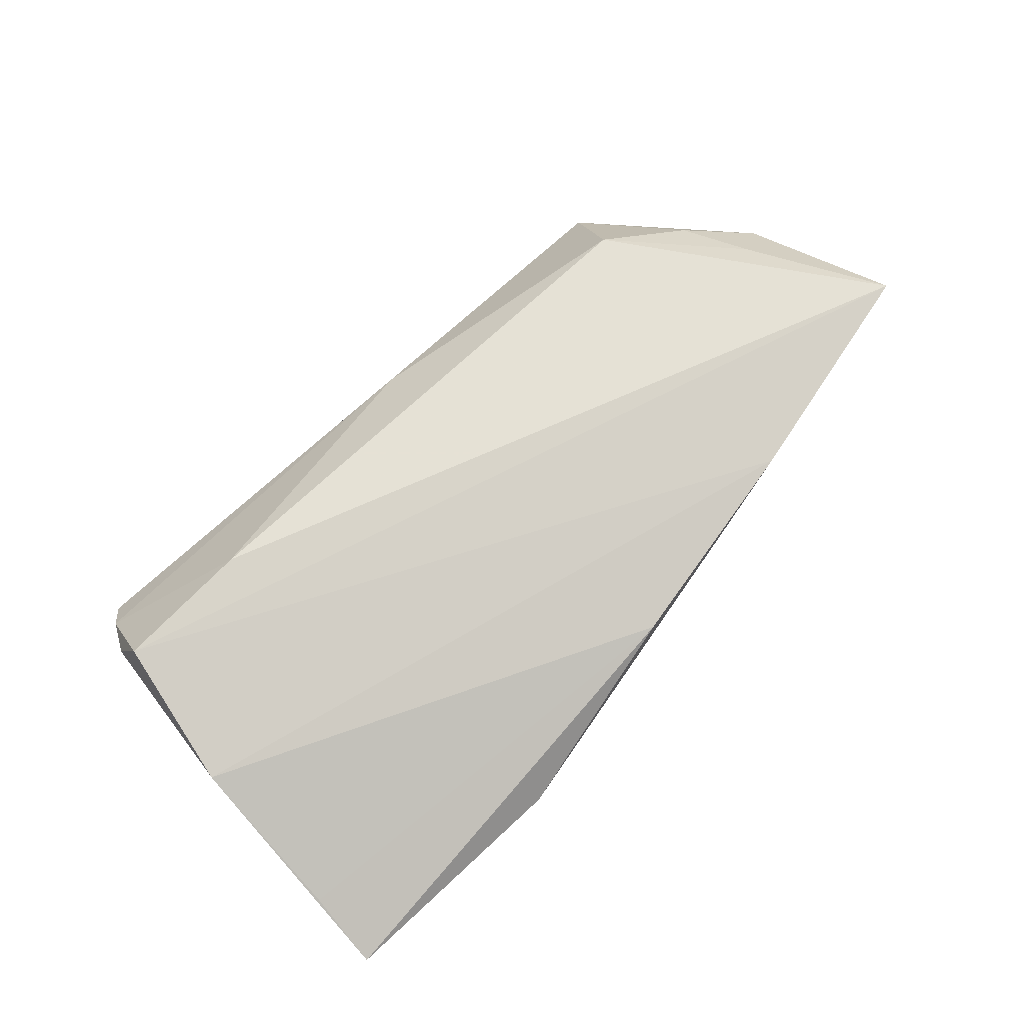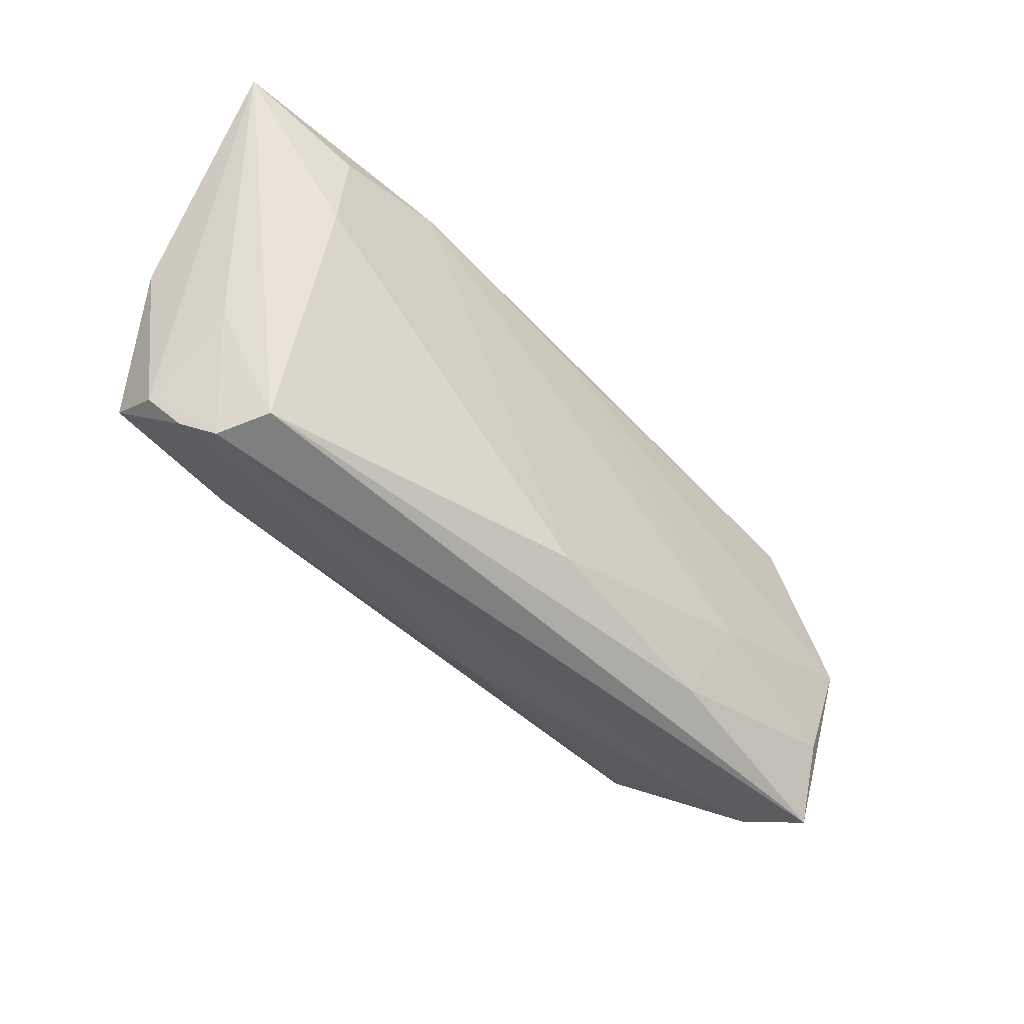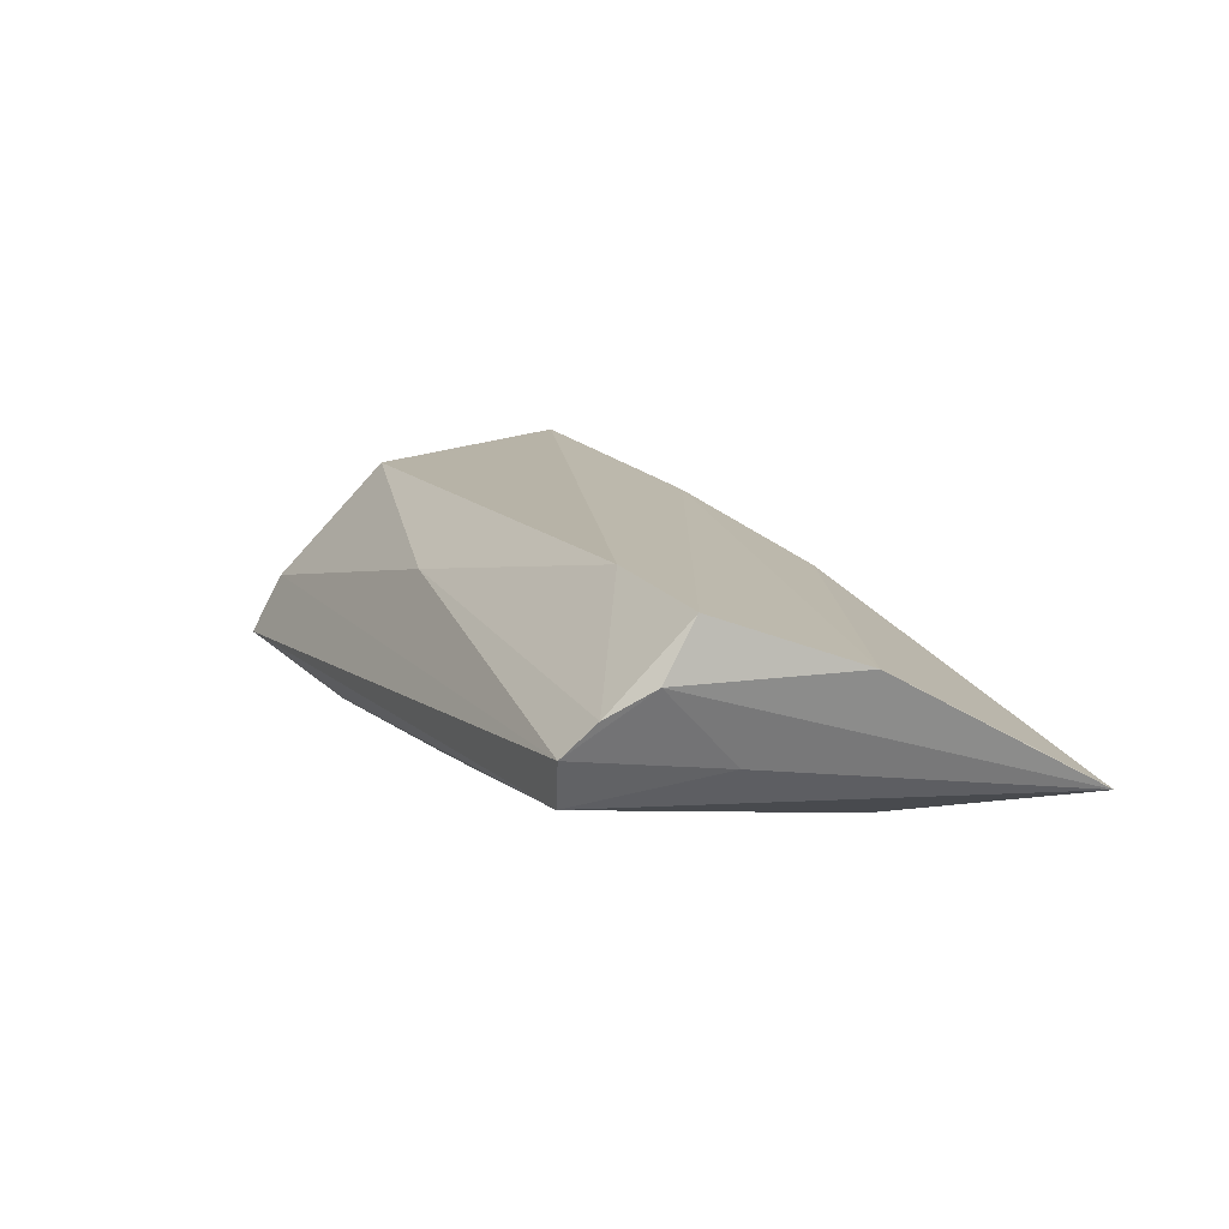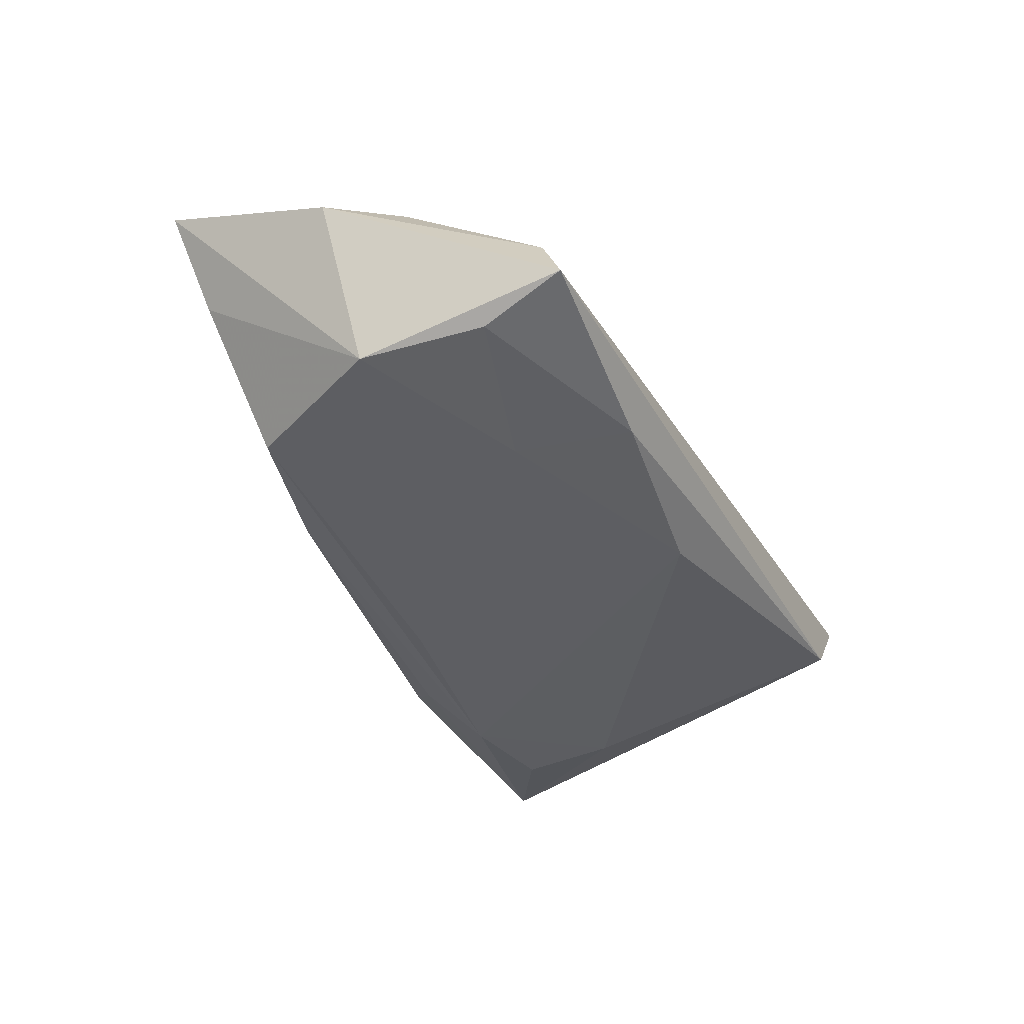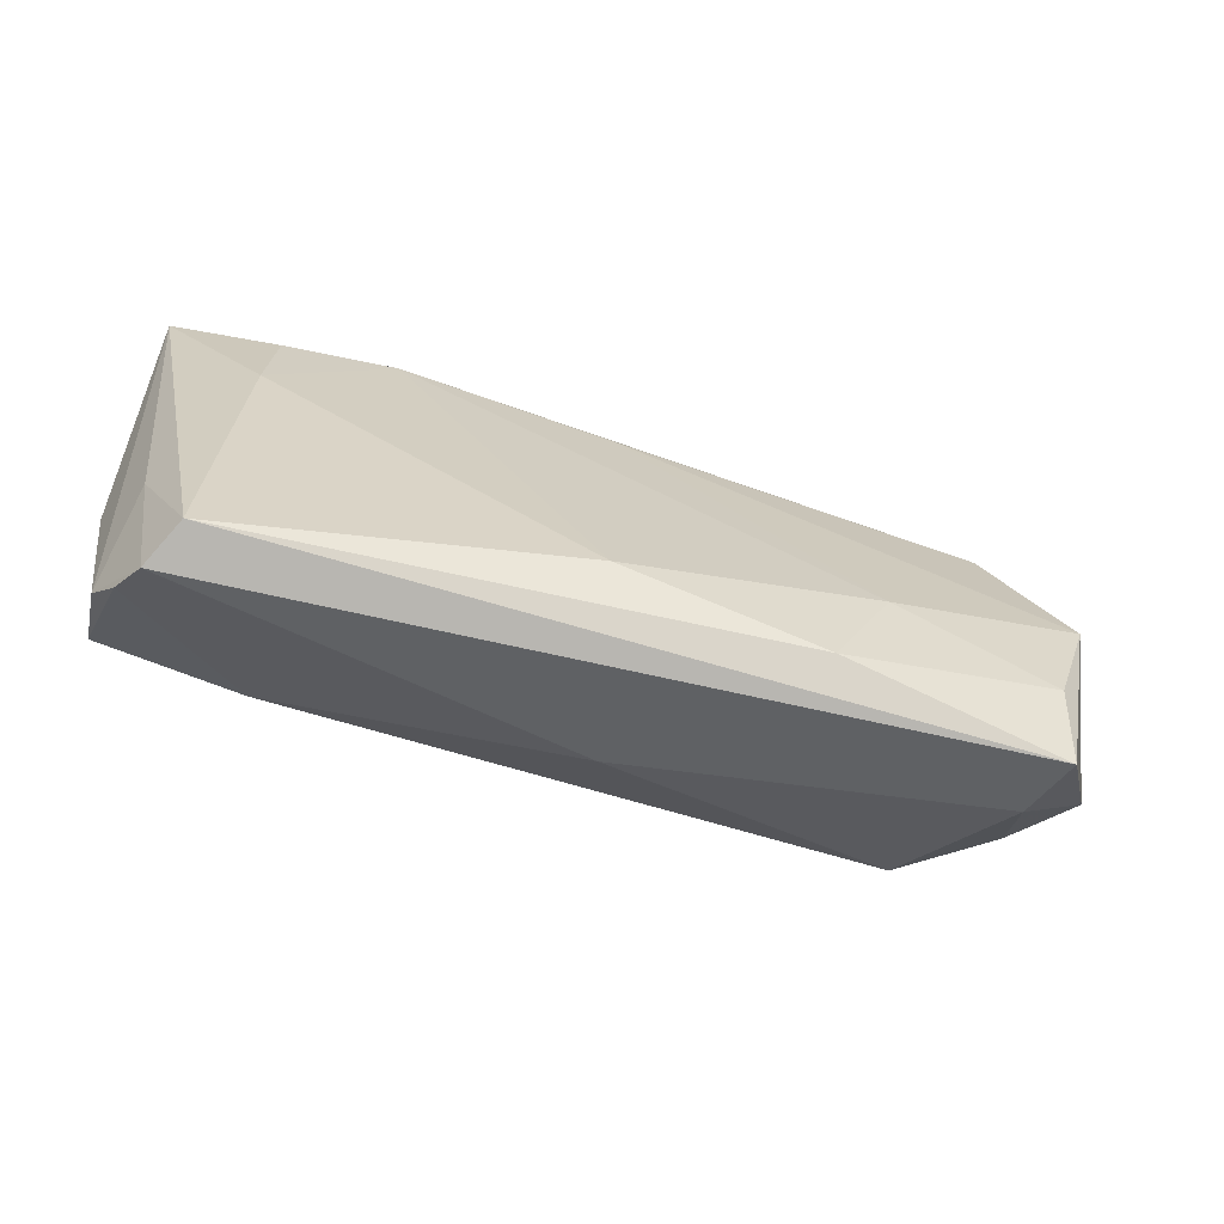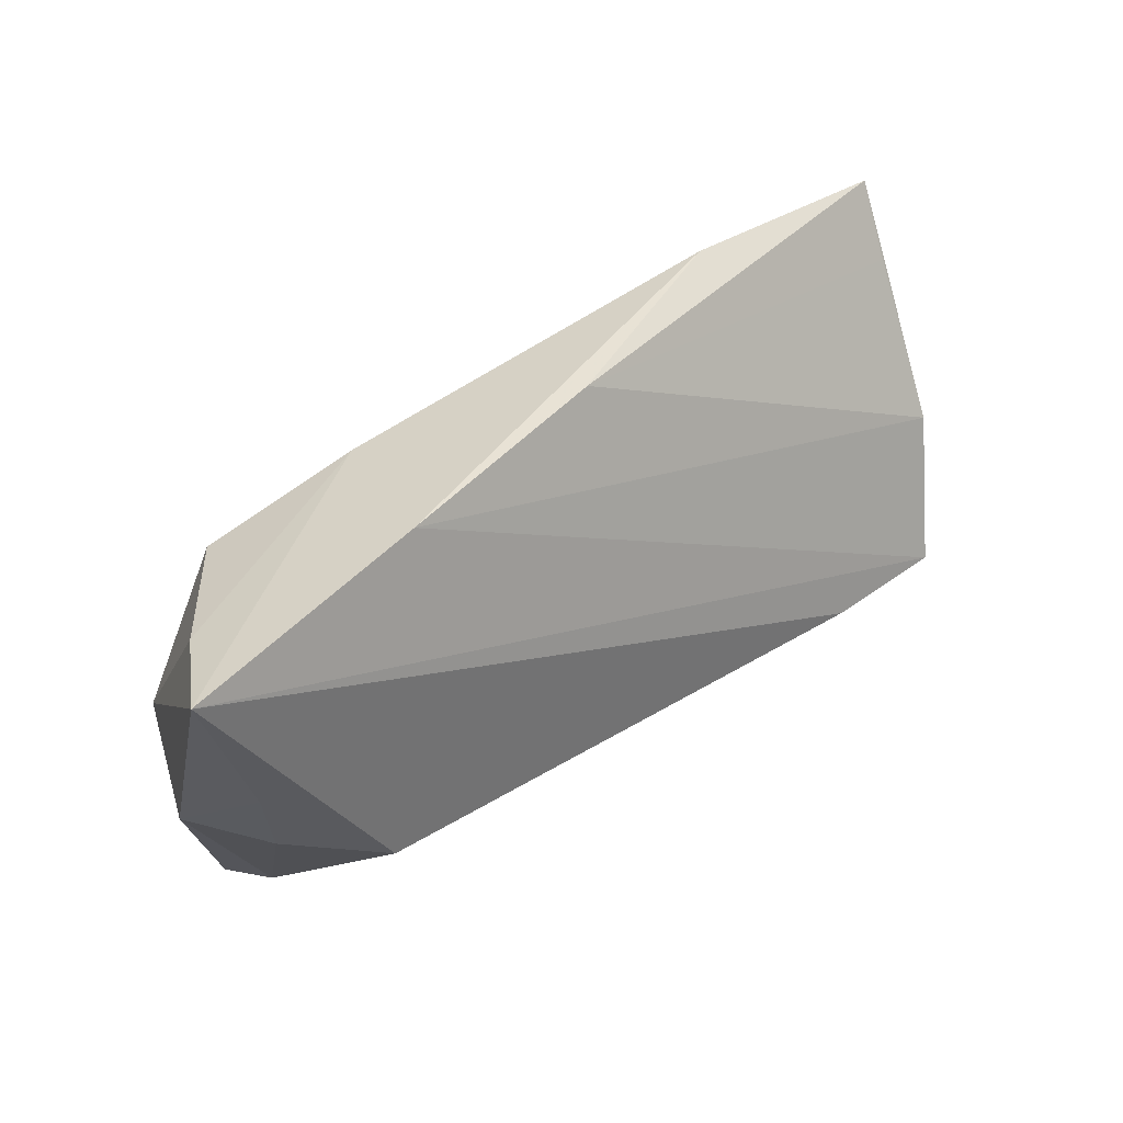
<metadata>
{"format":"obj","ext":"obj","renderer":"f3d","projection":"perspective","resolution":1024,"background":"white","views":[{"elev":64.2,"azim":133.2,"up":"+Z"},{"elev":-50.9,"azim":133.7,"up":"+Y"},{"elev":12.8,"azim":63.2,"up":"+Z"},{"elev":-39.4,"azim":-62.5,"up":"+Z"},{"elev":-70.4,"azim":162.9,"up":"+Y"},{"elev":38.6,"azim":-38.9,"up":"+Y"}]}
</metadata>
<code>
v 0.05237 -0.02538 0.003941
v -0.04531 -0.01804 -0.01146
v 0.0282 0.03312 -0.005759
v 0.004841 0.01933 -0.01361
v -0.04008 0.01629 -0.01275
v -0.05074 0.001754 0.01269
v -0.02567 -0.01204 -0.01361
v 0.05998 0.03081 -0.008648
v 0.04576 0.02198 -0.01263
v -0.03578 -0.01362 0.01574
v 0.03707 -0.01582 0.0155
v -0.04383 -0.02524 0.0002541
v 0.005062 -0.02175 -0.01233
v -0.05167 0.01933 0.003341
v -0.04609 -0.0287 -0.007598
v 0.02312 0.02841 -0.009627
v -0.02707 0.02663 0.01041
v 0.05926 0.02152 -0.003372
v -0.0482 -0.008148 0.01048
v 0.03182 0.02389 -0.0135
v 0.05873 0.002 0.00736
v -3.644e-05 -0.02277 0.008868
v 0.04993 -0.0287 -0.0001815
v 0.001602 0.02993 0.004797
v 0.05355 -0.01054 -0.002509
v 0.04719 -0.02759 -0.006046
v 0.05503 -0.0202 0.007264
v -0.04931 -0.003168 -0.01361
v -0.05748 -0.001489 0.006428
v 0.05473 -0.01604 0.01406
v -0.05839 0.0216 0.01512
v -0.02109 0.02249 -0.01062
v -0.0194 -0.02568 -0.01089
v 0.04624 0.009203 -0.01199
f 22 12 23
f 28 29 31
f 23 12 15
f 15 26 23
f 12 29 15
f 29 28 15
f 31 30 17
f 3 24 8
f 3 17 24
f 8 27 25
f 25 27 23
f 25 26 8
f 23 26 25
f 21 27 8
f 30 27 21
f 21 17 30
f 24 17 21
f 23 27 1
f 1 27 30
f 1 22 23
f 9 20 8
f 12 22 10
f 5 20 4
f 4 28 5
f 4 20 7
f 7 28 4
f 26 15 33
f 8 20 16
f 16 3 8
f 14 28 31
f 5 28 14
f 8 24 18
f 18 21 8
f 24 21 18
f 11 1 30
f 22 1 11
f 11 10 22
f 11 30 31
f 31 10 11
f 7 20 13
f 13 33 7
f 26 33 13
f 31 29 6
f 6 10 31
f 19 29 12
f 12 10 19
f 19 6 29
f 10 6 19
f 2 15 28
f 2 33 15
f 2 28 7
f 7 33 2
f 3 16 32
f 5 14 32
f 32 20 5
f 32 16 20
f 32 14 31
f 31 17 32
f 17 3 32
f 20 9 34
f 34 13 20
f 26 13 34
f 8 26 34
f 34 9 8

</code>
